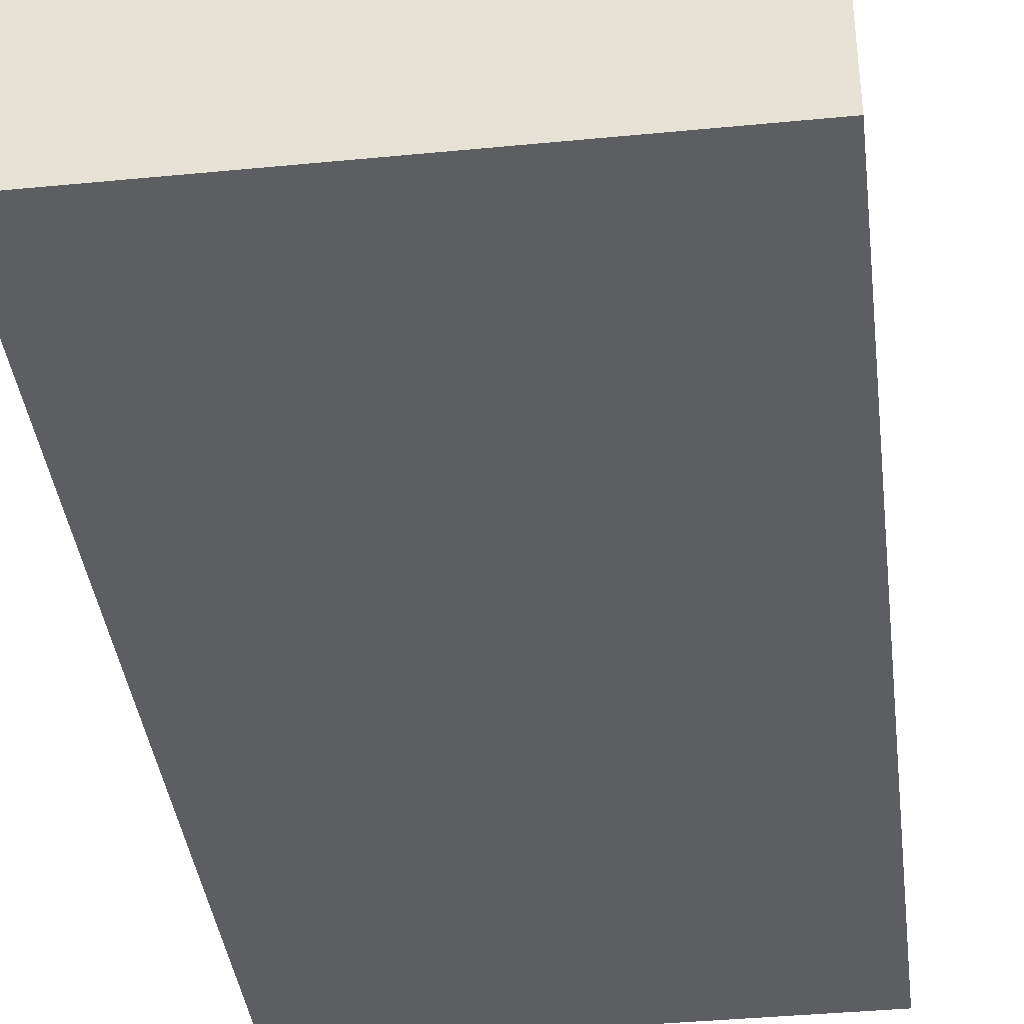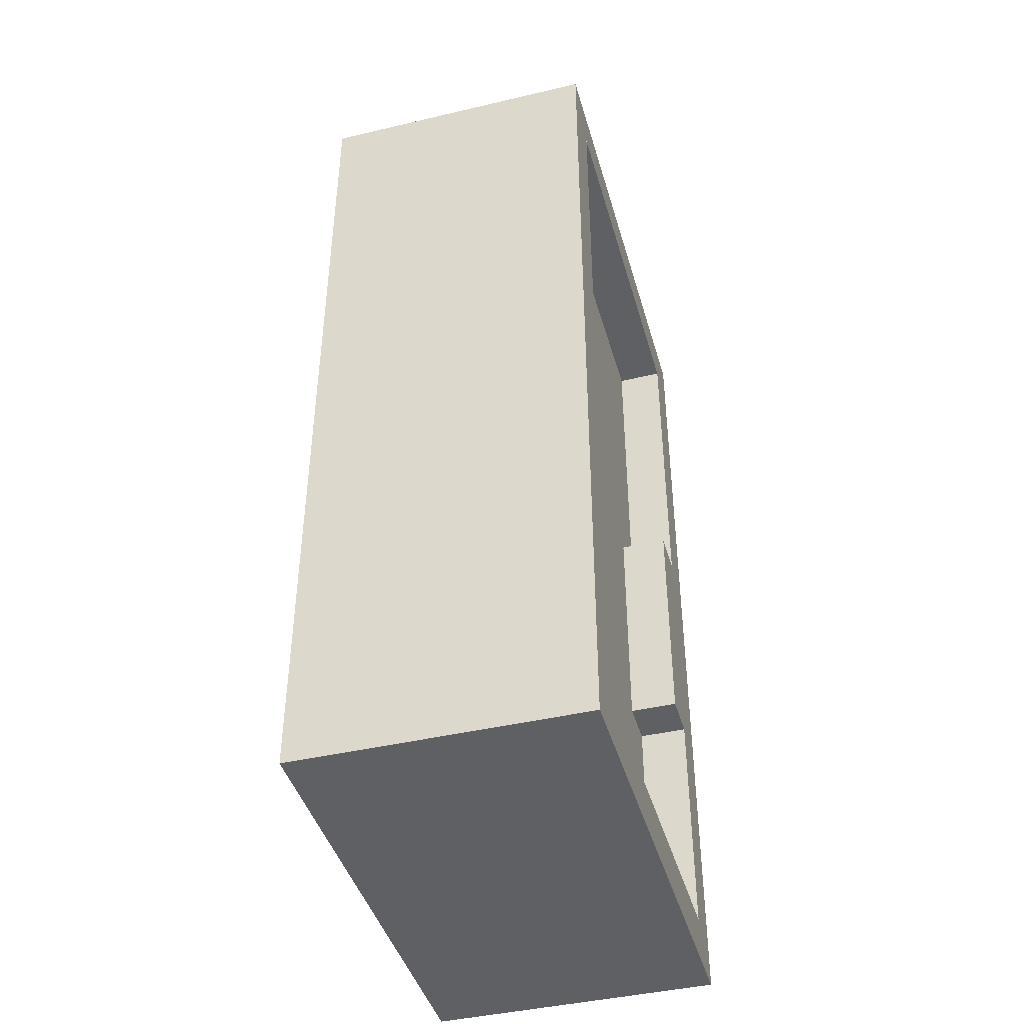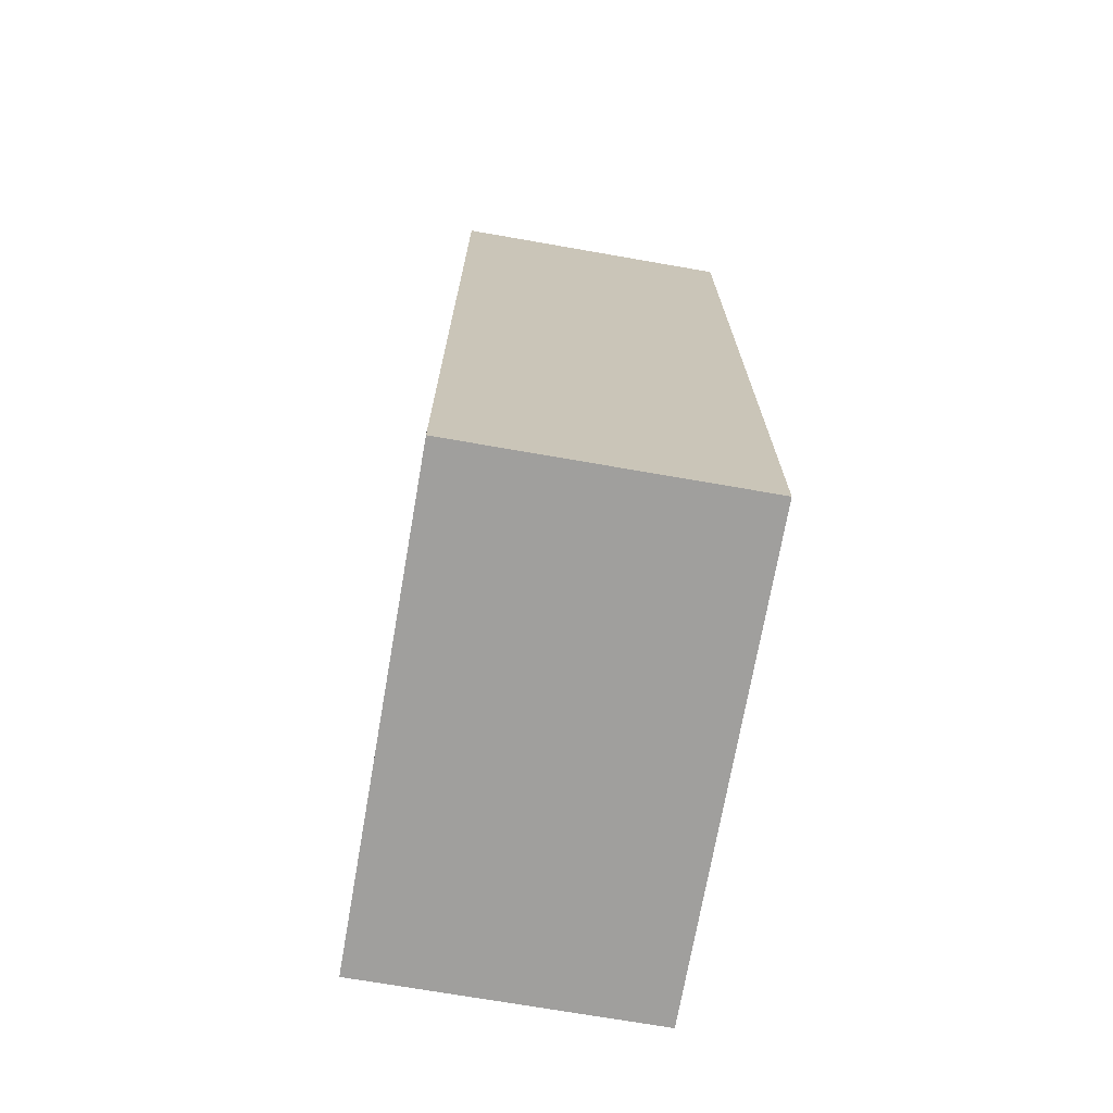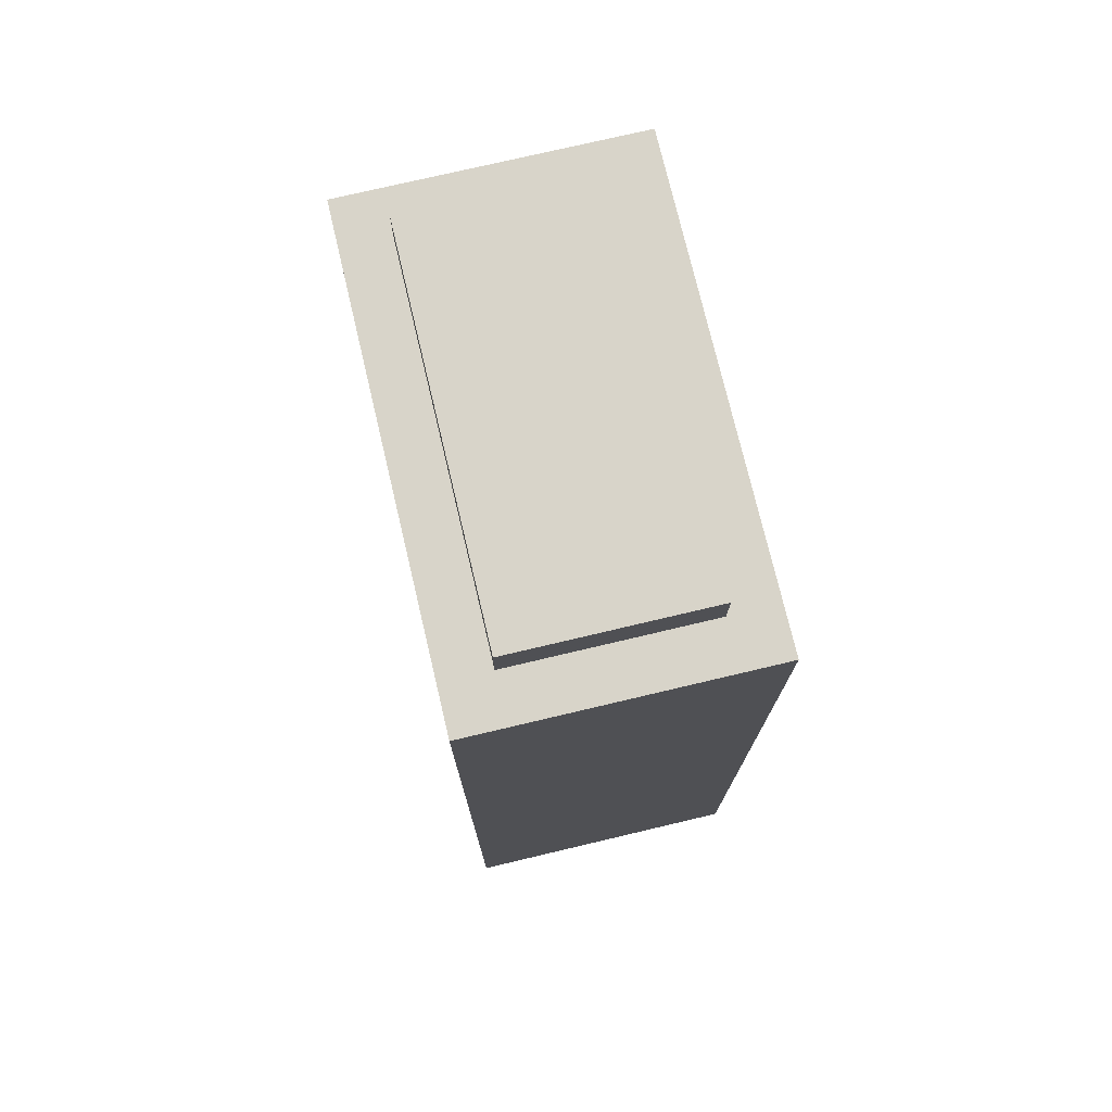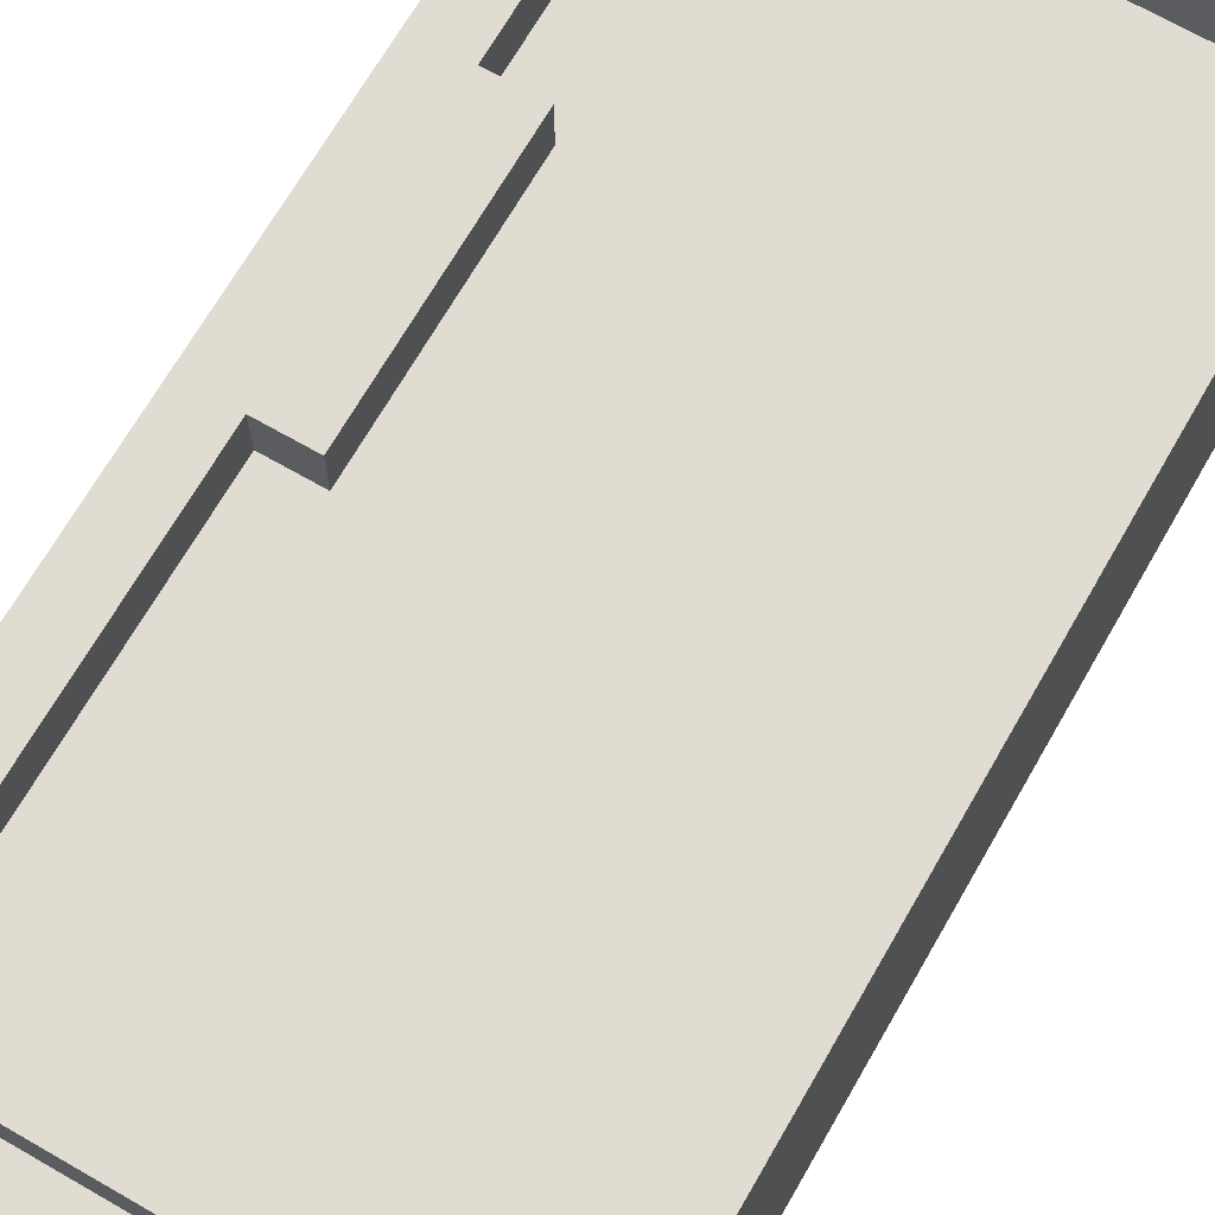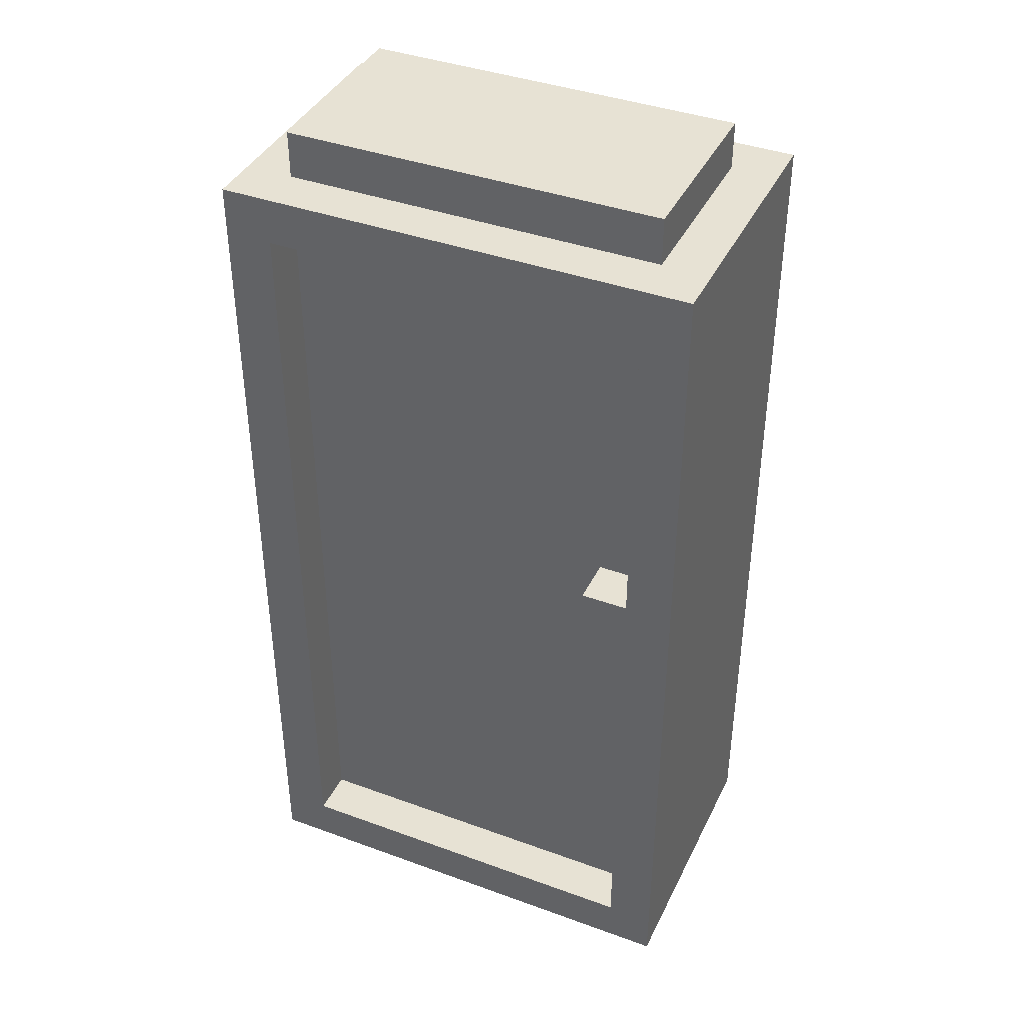
<metadata>
{"format":"obj","ext":"obj","renderer":"f3d","projection":"perspective","resolution":1024,"background":"white","views":[{"elev":-38.6,"azim":7.0,"up":"+Z"},{"elev":-43.0,"azim":-74.4,"up":"+Y"},{"elev":-71.3,"azim":-99.9,"up":"+Y"},{"elev":75.2,"azim":76.7,"up":"+Y"},{"elev":69.1,"azim":-150.1,"up":"+Z"},{"elev":40.0,"azim":24.2,"up":"+Y"}]}
</metadata>
<code>
o
v 0 2 -0.1
v 0 2 -0.7
v 0 3.9 -0.1
v 0 3.9 -0.7
v 0.1 3.9 -0.2
v 0.1 3.9 -0.6
v 0.1 4 -0.2
v 0.1 4 -0.6
v 0.8 2.6 -0.1
v 0.8 2.6 -0.2
v 0.8 2.6 -0.4
v 0.8 2.6 -0.5
v 0.8 2.7 -0.1
v 0.8 2.7 -0.2
v 0.8 2.8 -0.1
v 0.8 2.8 -0.2
v 0.8 2.9 -0.1
v 0.8 2.9 -0.2
v 0.8 2.9 -0.4
v 0.8 2.9 -0.5
v 0.8 3 -0.1
v 0.8 3 -0.2
v 0.8 3 -0.4
v 0.8 3 -0.5
v 0.8 3.1 -0.1
v 0.8 3.1 -0.2
v 0.8 3.1 -0.4
v 0.8 3.1 -0.5
v 0.9 2.1 -0.1
v 0.9 2.1 -0.2
v 0.9 2.1 -0.4
v 0.9 2.1 -0.6
v 0.9 2.3 -0.2
v 0.9 2.5 -0.2
v 0.9 2.5 -0.4
v 0.9 2.5 -0.6
v 0.9 2.6 -0.1
v 0.9 2.6 -0.2
v 0.9 2.6 -0.5
v 0.9 2.6 -0.6
v 0.9 2.9 -0.5
v 0.9 2.9 -0.6
v 0.9 3 -0.5
v 0.9 3 -0.6
v 0.9 3.1 -0.1
v 0.9 3.1 -0.2
v 0.9 3.1 -0.4
v 0.9 3.1 -0.5
v 0.9 3.3 -0.2
v 0.9 3.3 -0.4
v 0.9 3.3 -0.6
v 0.9 3.4 -0.2
v 0.9 3.4 -0.4
v 0.9 3.4 -0.6
v 0.9 3.8 -0.1
v 0.9 3.8 -0.2
v 0.9 3.8 -0.4
v 0.9 3.8 -0.6
v 0.1 2.1 -0.1
v 0.1 2.1 -0.2
v 0.1 2.1 -0.4
v 0.1 2.1 -0.6
v 0.1 2.3 -0.2
v 0.1 2.5 -0.2
v 0.1 2.5 -0.4
v 0.1 2.5 -0.6
v 0.1 2.6 -0.2
v 0.1 2.6 -0.4
v 0.1 2.6 -0.6
v 0.1 2.8 -0.2
v 0.1 2.9 -0.2
v 0.1 2.9 -0.4
v 0.1 2.9 -0.6
v 0.1 3 -0.2
v 0.1 3 -0.4
v 0.1 3 -0.6
v 0.1 3.3 -0.2
v 0.1 3.3 -0.4
v 0.1 3.3 -0.6
v 0.1 3.4 -0.2
v 0.1 3.4 -0.4
v 0.1 3.4 -0.6
v 0.1 3.6 -0.2
v 0.1 3.8 -0.1
v 0.1 3.8 -0.2
v 0.1 3.8 -0.4
v 0.1 3.8 -0.6
v 0.9 3.9 -0.2
v 0.9 3.9 -0.6
v 0.9 4 -0.2
v 0.9 4 -0.6
v 1 2 -0.1
v 1 2 -0.7
v 1 2.6 -0.1
v 1 2.6 -0.2
v 1 3.1 -0.1
v 1 3.1 -0.2
v 1 3.9 -0.1
v 1 3.9 -0.7
v 0 2 -0.1
v 0 3.9 -0.1
v 0.1 2.1 -0.1
v 0.1 3.8 -0.1
v 0.8 2.6 -0.1
v 0.8 2.7 -0.1
v 0.8 2.8 -0.1
v 0.8 2.9 -0.1
v 0.8 3 -0.1
v 0.8 3.1 -0.1
v 0.9 2.1 -0.1
v 0.9 2.6 -0.1
v 0.9 2.7 -0.1
v 0.9 2.8 -0.1
v 0.9 2.9 -0.1
v 0.9 3 -0.1
v 0.9 3.1 -0.1
v 0.9 3.8 -0.1
v 1 2 -0.1
v 1 2.6 -0.1
v 1 3.1 -0.1
v 1 3.9 -0.1
v 0.1 2.1 -0.2
v 0.1 2.3 -0.2
v 0.1 2.5 -0.2
v 0.1 2.6 -0.2
v 0.1 2.8 -0.2
v 0.1 2.9 -0.2
v 0.1 3 -0.2
v 0.1 3.3 -0.2
v 0.1 3.4 -0.2
v 0.1 3.6 -0.2
v 0.1 3.8 -0.2
v 0.1 3.9 -0.2
v 0.1 4 -0.2
v 0.2 2.1 -0.2
v 0.2 2.3 -0.2
v 0.2 2.6 -0.2
v 0.2 2.8 -0.2
v 0.2 3 -0.2
v 0.2 3.2 -0.2
v 0.3 2.1 -0.2
v 0.3 2.3 -0.2
v 0.3 3.4 -0.2
v 0.3 3.6 -0.2
v 0.4 2.6 -0.2
v 0.4 2.8 -0.2
v 0.4 3 -0.2
v 0.4 3.2 -0.2
v 0.4 3.4 -0.2
v 0.4 3.6 -0.2
v 0.4 3.7 -0.2
v 0.5 2.1 -0.2
v 0.5 2.3 -0.2
v 0.5 2.6 -0.2
v 0.5 2.8 -0.2
v 0.5 3 -0.2
v 0.5 3.2 -0.2
v 0.5 3.4 -0.2
v 0.5 3.6 -0.2
v 0.5 3.7 -0.2
v 0.6 2.1 -0.2
v 0.6 2.3 -0.2
v 0.6 2.6 -0.2
v 0.6 2.8 -0.2
v 0.6 3.4 -0.2
v 0.6 3.6 -0.2
v 0.7 2.6 -0.2
v 0.7 2.8 -0.2
v 0.7 3 -0.2
v 0.7 3.2 -0.2
v 0.8 2.1 -0.2
v 0.8 2.3 -0.2
v 0.8 2.6 -0.2
v 0.8 2.7 -0.2
v 0.8 2.8 -0.2
v 0.8 2.9 -0.2
v 0.8 3 -0.2
v 0.8 3.1 -0.2
v 0.8 3.4 -0.2
v 0.8 3.6 -0.2
v 0.9 2.1 -0.2
v 0.9 2.3 -0.2
v 0.9 2.5 -0.2
v 0.9 2.6 -0.2
v 0.9 3.1 -0.2
v 0.9 3.3 -0.2
v 0.9 3.4 -0.2
v 0.9 3.8 -0.2
v 0.9 3.9 -0.2
v 0.9 4 -0.2
v 0.1 2.1 -0.6
v 0.1 2.5 -0.6
v 0.1 2.6 -0.6
v 0.1 2.9 -0.6
v 0.1 3 -0.6
v 0.1 3.3 -0.6
v 0.1 3.4 -0.6
v 0.1 3.8 -0.6
v 0.9 2.1 -0.6
v 0.9 2.5 -0.6
v 0.9 2.6 -0.6
v 0.9 2.9 -0.6
v 0.9 3 -0.6
v 0.9 3.3 -0.6
v 0.9 3.4 -0.6
v 0.9 3.8 -0.6
v 0.1 2.1 -0.4
v 0.1 2.5 -0.4
v 0.1 2.6 -0.4
v 0.1 2.9 -0.4
v 0.1 3 -0.4
v 0.1 3.3 -0.4
v 0.1 3.4 -0.4
v 0.1 3.8 -0.4
v 0.8 2.6 -0.4
v 0.8 2.9 -0.4
v 0.8 3 -0.4
v 0.8 3.1 -0.4
v 0.9 2.1 -0.4
v 0.9 2.5 -0.4
v 0.9 3.1 -0.4
v 0.9 3.3 -0.4
v 0.9 3.4 -0.4
v 0.9 3.8 -0.4
v 0.8 2.6 -0.5
v 0.8 2.9 -0.5
v 0.8 3 -0.5
v 0.8 3.1 -0.5
v 0.9 2.6 -0.5
v 0.9 2.9 -0.5
v 0.9 3 -0.5
v 0.9 3.1 -0.5
v 0.1 3.9 -0.6
v 0.1 4 -0.6
v 0.9 3.9 -0.6
v 0.9 4 -0.6
v 0 2 -0.7
v 0 3.9 -0.7
v 1 2 -0.7
v 1 3.9 -0.7
v 0 2 -0.1
v 1 2 -0.1
v 0 2 -0.7
v 1 2 -0.7
v 0.1 2.5 -0.4
v 0.9 2.5 -0.4
v 0.1 2.5 -0.6
v 0.9 2.5 -0.6
v 0.8 2.6 -0.1
v 0.9 2.6 -0.1
v 0.8 2.6 -0.2
v 0.9 2.6 -0.2
v 0.1 2.9 -0.4
v 0.8 2.9 -0.4
v 0.8 2.9 -0.5
v 0.9 2.9 -0.5
v 0.1 2.9 -0.6
v 0.9 2.9 -0.6
v 0.1 3.3 -0.4
v 0.9 3.3 -0.4
v 0.1 3.3 -0.6
v 0.9 3.3 -0.6
v 0.1 3.8 -0.1
v 0.9 3.8 -0.1
v 0.1 3.8 -0.2
v 0.9 3.8 -0.2
v 0.1 3.8 -0.4
v 0.9 3.8 -0.4
v 0.1 3.8 -0.6
v 0.9 3.8 -0.6
v 0.1 2.1 -0.1
v 0.9 2.1 -0.1
v 0.1 2.1 -0.2
v 0.2 2.1 -0.2
v 0.3 2.1 -0.2
v 0.5 2.1 -0.2
v 0.6 2.1 -0.2
v 0.8 2.1 -0.2
v 0.9 2.1 -0.2
v 0.1 2.1 -0.4
v 0.9 2.1 -0.4
v 0.1 2.1 -0.6
v 0.9 2.1 -0.6
v 0.1 2.6 -0.4
v 0.8 2.6 -0.4
v 0.8 2.6 -0.5
v 0.9 2.6 -0.5
v 0.1 2.6 -0.6
v 0.9 2.6 -0.6
v 0.1 3 -0.4
v 0.8 3 -0.4
v 0.8 3 -0.5
v 0.9 3 -0.5
v 0.1 3 -0.6
v 0.9 3 -0.6
v 0.8 3.1 -0.1
v 0.9 3.1 -0.1
v 0.8 3.1 -0.2
v 0.9 3.1 -0.2
v 0.8 3.1 -0.4
v 0.9 3.1 -0.4
v 0.8 3.1 -0.5
v 0.9 3.1 -0.5
v 0.1 3.4 -0.4
v 0.9 3.4 -0.4
v 0.1 3.4 -0.6
v 0.9 3.4 -0.6
v 0 3.9 -0.1
v 1 3.9 -0.1
v 0.1 3.9 -0.2
v 0.9 3.9 -0.2
v 0.1 3.9 -0.6
v 0.9 3.9 -0.6
v 0 3.9 -0.7
v 1 3.9 -0.7
v 0.1 4 -0.2
v 0.9 4 -0.2
v 0.1 4 -0.6
v 0.9 4 -0.6
f 3 2 1
f 4 2 3
f 7 6 5
f 8 6 7
f 13 10 9
f 14 10 13
f 15 14 13
f 16 14 15
f 17 16 15
f 18 16 17
f 19 12 11
f 20 12 19
f 21 18 17
f 22 18 21
f 25 22 21
f 26 22 25
f 27 24 23
f 28 24 27
f 33 30 29
f 34 33 29
f 35 32 31
f 36 32 35
f 37 34 29
f 38 34 37
f 41 40 39
f 42 40 41
f 48 44 43
f 49 46 45
f 50 48 47
f 51 44 48
f 51 48 50
f 52 49 45
f 55 52 45
f 56 52 55
f 57 54 53
f 58 54 57
f 59 60 63
f 59 63 64
f 61 62 65
f 65 62 66
f 59 64 67
f 59 67 70
f 59 70 71
f 68 69 72
f 72 69 73
f 59 71 74
f 59 74 77
f 75 76 78
f 78 76 79
f 59 77 80
f 59 80 83
f 59 83 84
f 84 83 85
f 81 82 86
f 86 82 87
f 88 89 90
f 90 89 91
f 92 93 94
f 94 93 95
f 94 95 96
f 95 93 97
f 96 95 97
f 96 97 98
f 97 93 99
f 98 97 99
f 102 101 100
f 103 101 102
f 110 102 100
f 111 105 104
f 112 106 105
f 112 105 111
f 113 107 106
f 113 106 112
f 114 108 107
f 114 107 113
f 115 109 108
f 115 108 114
f 116 109 115
f 117 101 103
f 118 110 100
f 118 111 110
f 119 114 113
f 119 111 118
f 119 116 115
f 119 112 111
f 119 115 114
f 119 113 112
f 120 117 116
f 120 116 119
f 121 101 117
f 121 117 120
f 135 123 122
f 136 124 123
f 136 123 135
f 137 125 124
f 137 126 125
f 138 127 126
f 138 126 137
f 139 128 127
f 139 129 128
f 140 129 139
f 141 136 135
f 142 124 136
f 142 136 141
f 143 130 129
f 143 131 130
f 144 132 131
f 144 131 143
f 145 137 124
f 145 138 137
f 146 127 138
f 146 138 145
f 147 139 127
f 147 140 139
f 148 129 140
f 148 140 147
f 149 144 143
f 149 143 129
f 150 132 144
f 150 144 149
f 151 132 150
f 152 142 141
f 153 124 142
f 153 142 152
f 154 145 124
f 154 146 145
f 155 127 146
f 155 146 154
f 156 147 127
f 156 148 147
f 157 129 148
f 157 148 156
f 158 149 129
f 158 150 149
f 158 151 150
f 159 151 158
f 160 132 151
f 160 151 159
f 161 153 152
f 162 124 153
f 162 153 161
f 163 155 154
f 163 154 124
f 164 127 155
f 164 155 163
f 165 159 158
f 165 158 129
f 166 160 159
f 166 159 165
f 167 163 124
f 167 164 163
f 168 127 164
f 168 164 167
f 169 156 127
f 169 157 156
f 170 129 157
f 170 157 169
f 171 162 161
f 172 124 162
f 172 162 171
f 173 167 124
f 173 168 167
f 174 168 173
f 175 127 168
f 175 168 174
f 176 169 127
f 176 127 175
f 177 170 169
f 177 169 176
f 178 170 177
f 179 166 165
f 179 165 129
f 180 160 166
f 180 166 179
f 181 172 171
f 182 124 172
f 182 172 181
f 183 173 124
f 183 124 182
f 184 173 183
f 185 170 178
f 186 179 129
f 186 170 185
f 186 129 170
f 187 180 179
f 187 179 186
f 188 160 180
f 188 180 187
f 188 132 160
f 189 134 133
f 190 134 189
f 199 192 191
f 200 192 199
f 201 194 193
f 202 194 201
f 203 196 195
f 204 196 203
f 205 198 197
f 206 198 205
f 209 210 215
f 215 210 216
f 211 212 217
f 217 212 218
f 207 208 219
f 219 208 220
f 218 212 221
f 221 212 222
f 213 214 223
f 223 214 224
f 225 226 229
f 229 226 230
f 227 228 231
f 231 228 232
f 233 234 235
f 235 234 236
f 237 238 239
f 239 238 240
f 243 242 241
f 244 242 243
f 247 246 245
f 248 246 247
f 251 250 249
f 252 250 251
f 255 254 253
f 257 255 253
f 257 256 255
f 258 256 257
f 261 260 259
f 262 260 261
f 265 264 263
f 266 264 265
f 269 268 267
f 270 268 269
f 271 272 273
f 273 272 274
f 274 272 275
f 275 272 276
f 276 272 277
f 277 272 278
f 278 272 279
f 280 281 282
f 282 281 283
f 284 285 286
f 284 286 288
f 286 287 288
f 288 287 289
f 290 291 292
f 290 292 294
f 292 293 294
f 294 293 295
f 296 297 298
f 298 297 299
f 300 301 302
f 302 301 303
f 304 305 306
f 306 305 307
f 308 309 310
f 310 309 311
f 308 310 312
f 311 309 313
f 308 312 314
f 312 313 314
f 313 309 315
f 314 313 315
f 316 317 318
f 318 317 319

</code>
